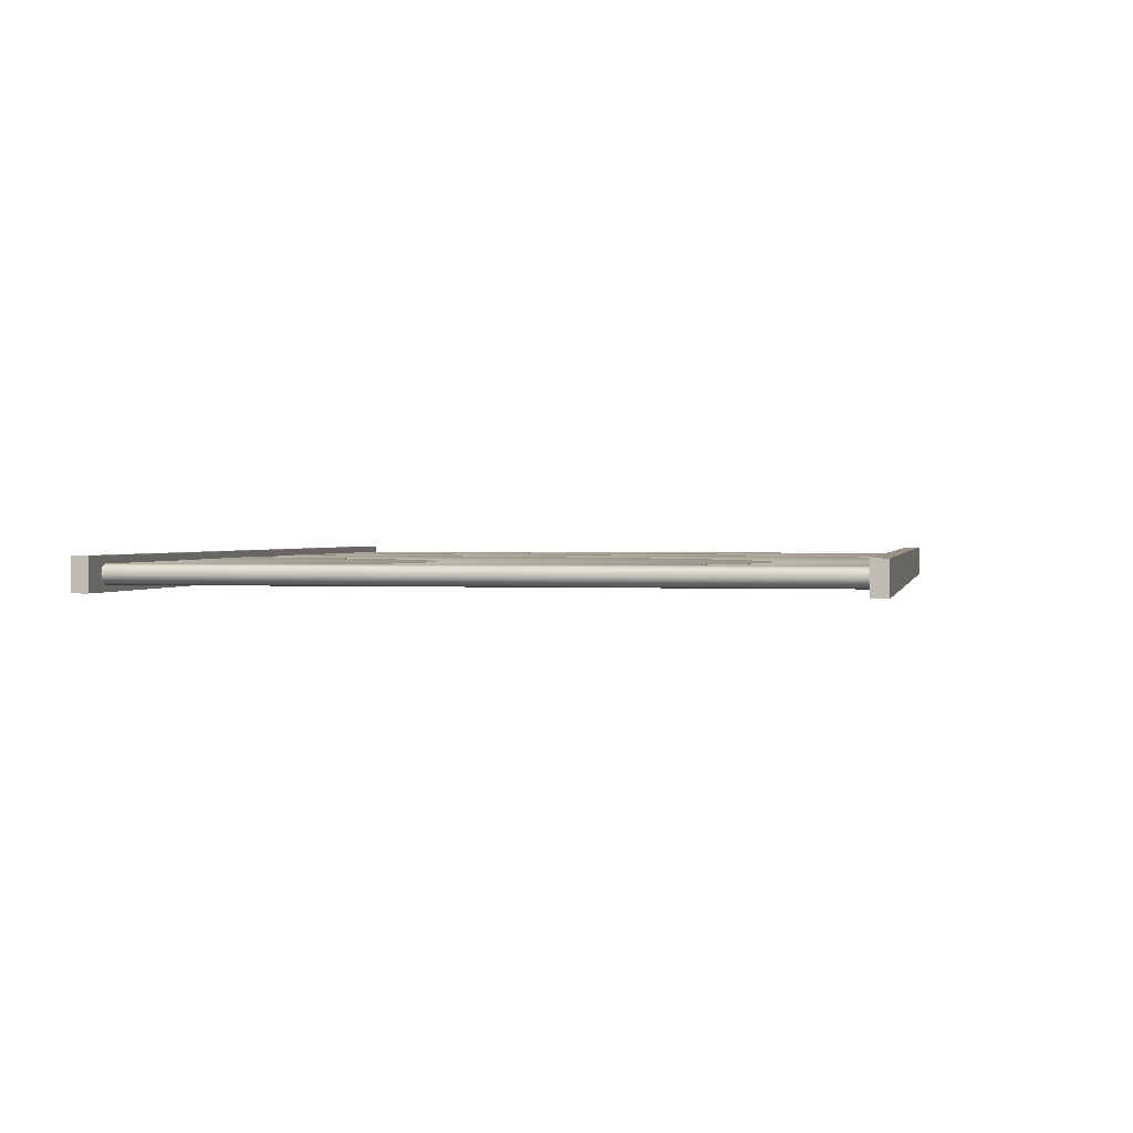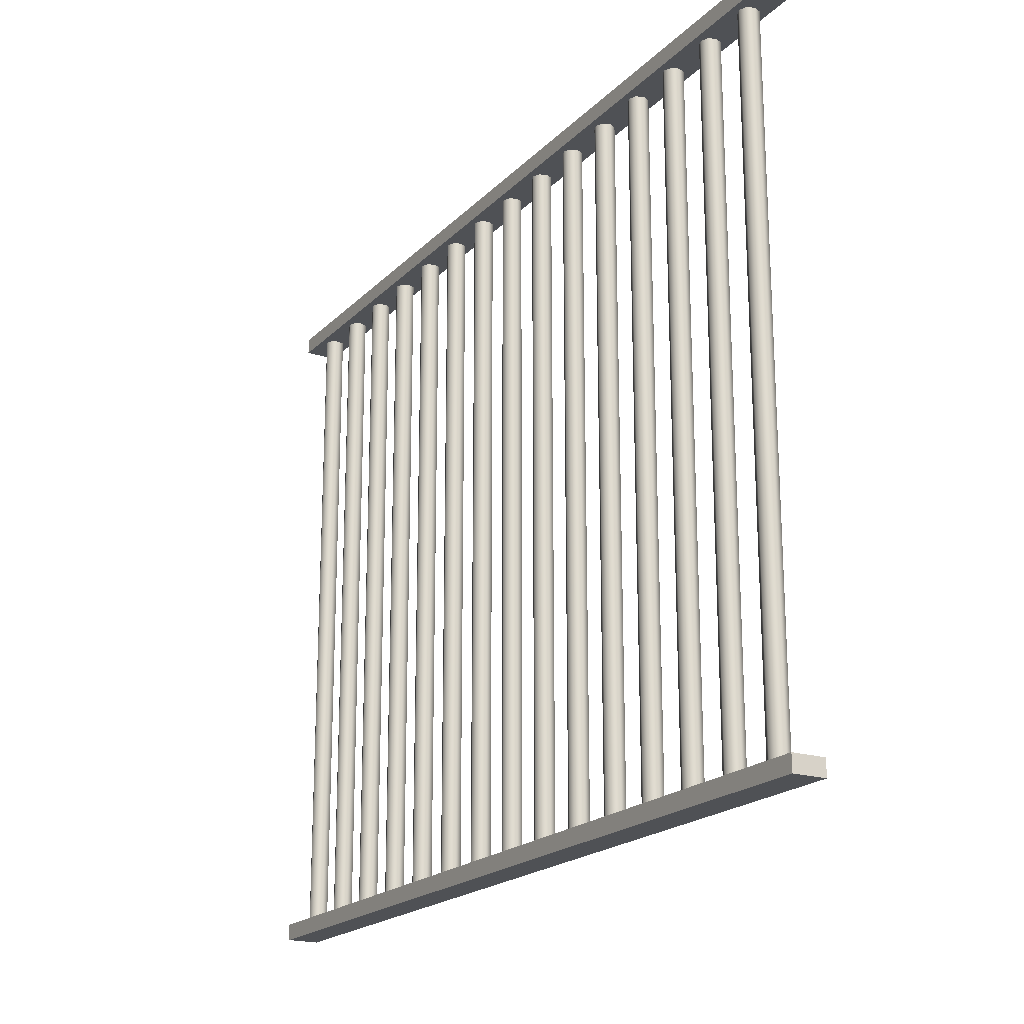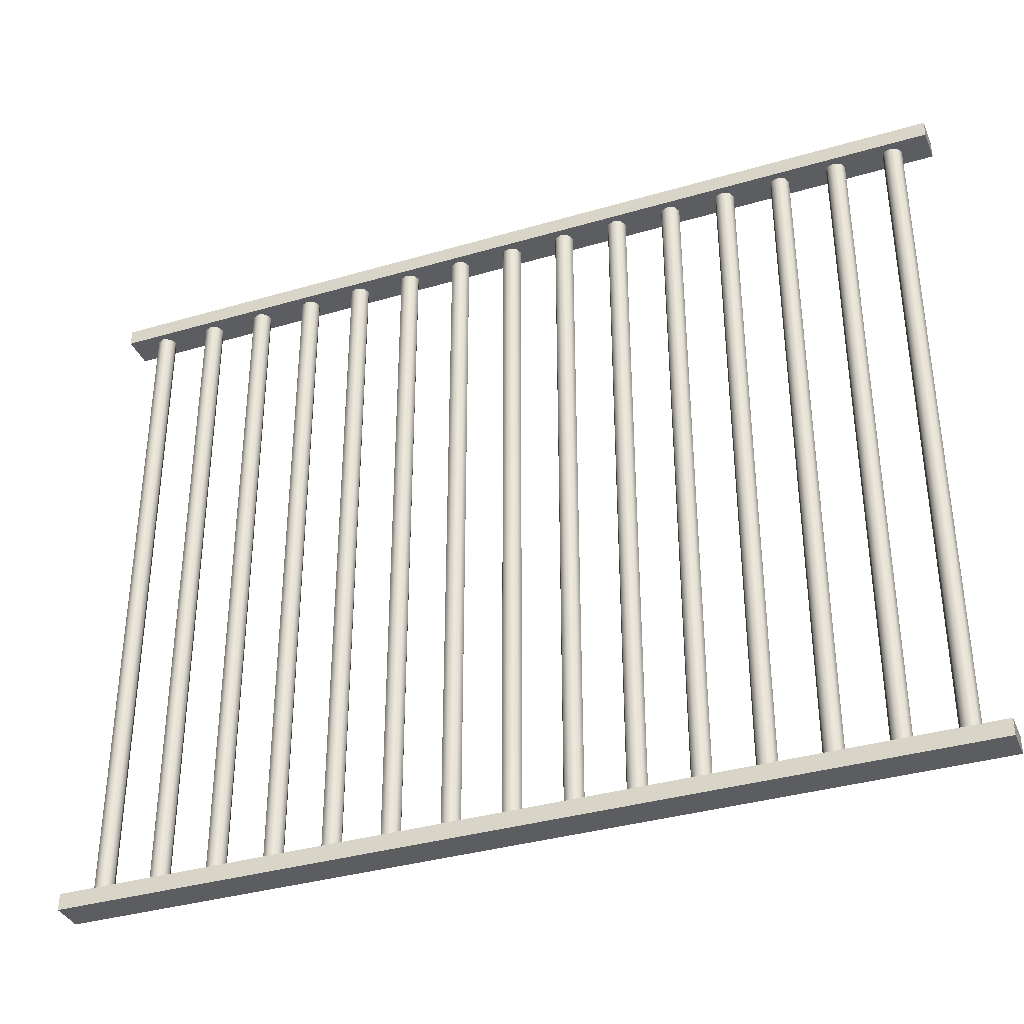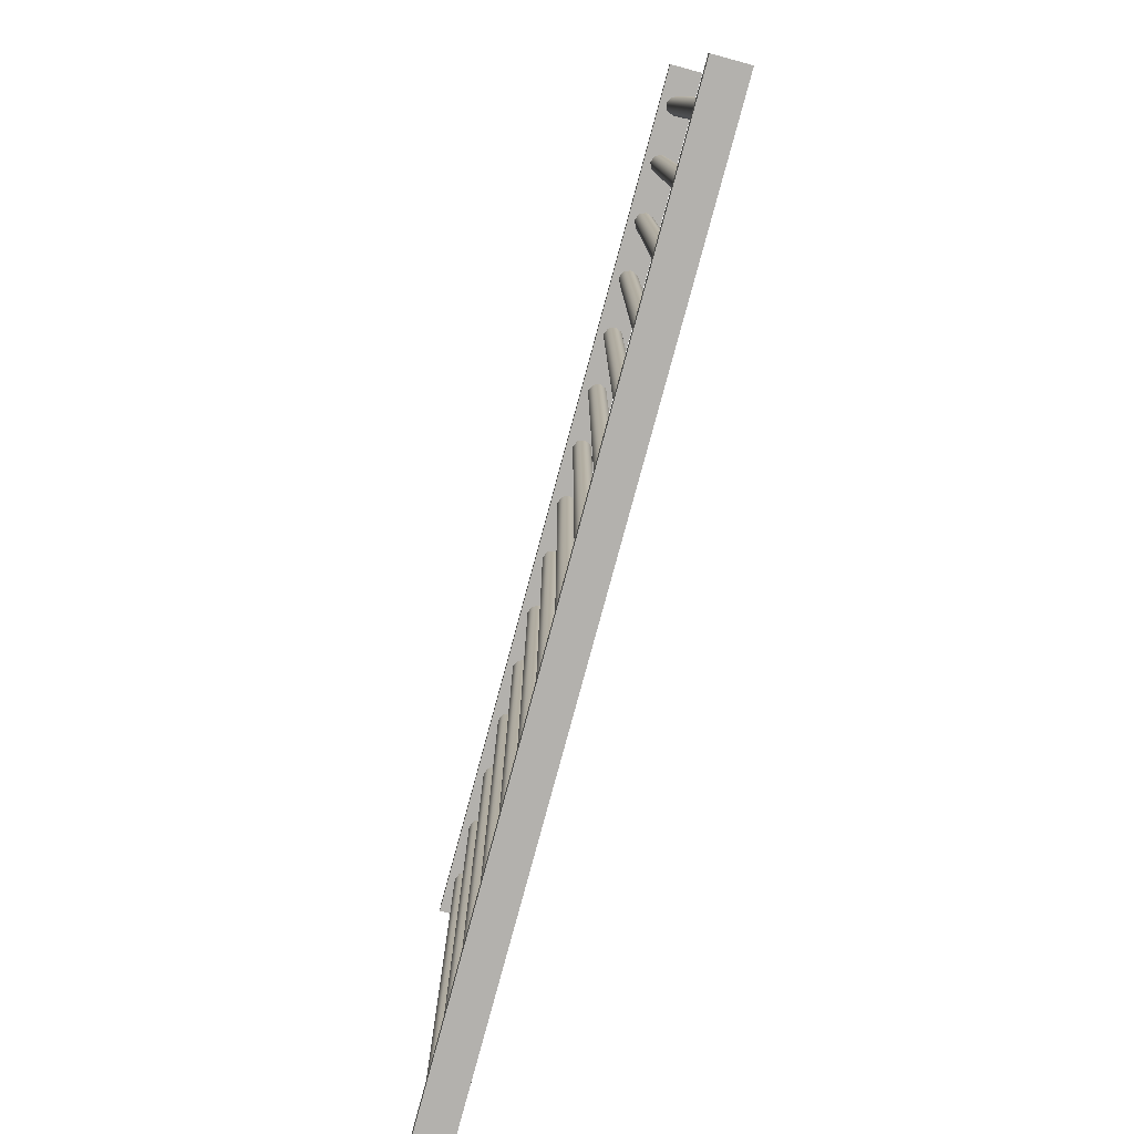
<metadata>
{"format":"obj","ext":"obj","renderer":"f3d","projection":"perspective","resolution":1024,"background":"white","views":[{"elev":1.1,"azim":101.0,"up":"+Z"},{"elev":-19.9,"azim":-120.3,"up":"+Y"},{"elev":-35.9,"azim":-158.9,"up":"+Y"},{"elev":-79.3,"azim":74.9,"up":"+Y"}]}
</metadata>
<code>
o Cube.2664_Cube.058
v -0.8508 -0.1372 -2.957
v -0.8508 -0.1357 -2.957
v -0.8508 -0.1372 -2.959
v -0.8508 -0.1357 -2.959
v -0.7689 -0.1372 -2.957
v -0.7689 -0.1357 -2.957
v -0.7689 -0.1372 -2.959
v -0.7689 -0.1357 -2.959
f 2 3 1
f 4 7 3
f 8 5 7
f 6 1 5
f 7 1 3
f 4 6 8
f 2 4 3
f 4 8 7
f 8 6 5
f 6 2 1
f 7 5 1
f 4 2 6
o Cube.851_Cube.058
v -0.8508 -0.2002 -2.957
v -0.8508 -0.1987 -2.957
v -0.8508 -0.2002 -2.959
v -0.8508 -0.1987 -2.959
v -0.7689 -0.2002 -2.957
v -0.7689 -0.1987 -2.957
v -0.7689 -0.2002 -2.959
v -0.7689 -0.1987 -2.959
f 10 11 9
f 12 15 11
f 16 13 15
f 14 9 13
f 15 9 11
f 12 14 16
f 10 12 11
f 12 16 15
f 16 14 13
f 14 10 9
f 15 13 9
f 12 10 14
o Cylinder
v -0.7723 -0.1987 -2.959
v -0.7723 -0.1372 -2.959
v -0.7717 -0.1987 -2.959
v -0.7717 -0.1372 -2.959
v -0.7715 -0.1987 -2.958
v -0.7715 -0.1372 -2.958
v -0.7717 -0.1987 -2.957
v -0.7717 -0.1372 -2.957
v -0.7723 -0.1987 -2.957
v -0.7723 -0.1372 -2.957
v -0.773 -0.1987 -2.957
v -0.773 -0.1372 -2.957
v -0.7732 -0.1987 -2.958
v -0.7732 -0.1372 -2.958
v -0.773 -0.1987 -2.959
v -0.773 -0.1372 -2.959
v -0.7777 -0.1987 -2.959
v -0.7777 -0.1372 -2.959
v -0.7771 -0.1987 -2.959
v -0.7771 -0.1372 -2.959
v -0.7768 -0.1987 -2.958
v -0.7768 -0.1372 -2.958
v -0.7771 -0.1987 -2.957
v -0.7771 -0.1372 -2.957
v -0.7777 -0.1987 -2.957
v -0.7777 -0.1372 -2.957
v -0.7783 -0.1987 -2.957
v -0.7783 -0.1372 -2.957
v -0.7786 -0.1987 -2.958
v -0.7786 -0.1372 -2.958
v -0.7783 -0.1987 -2.959
v -0.7783 -0.1372 -2.959
v -0.7831 -0.1987 -2.959
v -0.7831 -0.1372 -2.959
v -0.7824 -0.1987 -2.959
v -0.7824 -0.1372 -2.959
v -0.7822 -0.1987 -2.958
v -0.7822 -0.1372 -2.958
v -0.7824 -0.1987 -2.957
v -0.7824 -0.1372 -2.957
v -0.7831 -0.1987 -2.957
v -0.7831 -0.1372 -2.957
v -0.7837 -0.1987 -2.957
v -0.7837 -0.1372 -2.957
v -0.784 -0.1987 -2.958
v -0.784 -0.1372 -2.958
v -0.7837 -0.1987 -2.959
v -0.7837 -0.1372 -2.959
v -0.7884 -0.1987 -2.959
v -0.7884 -0.1372 -2.959
v -0.7878 -0.1987 -2.959
v -0.7878 -0.1372 -2.959
v -0.7875 -0.1987 -2.958
v -0.7875 -0.1372 -2.958
v -0.7878 -0.1987 -2.957
v -0.7878 -0.1372 -2.957
v -0.7884 -0.1987 -2.957
v -0.7884 -0.1372 -2.957
v -0.789 -0.1987 -2.957
v -0.789 -0.1372 -2.957
v -0.7893 -0.1987 -2.958
v -0.7893 -0.1372 -2.958
v -0.789 -0.1987 -2.959
v -0.789 -0.1372 -2.959
v -0.7938 -0.1987 -2.959
v -0.7938 -0.1372 -2.959
v -0.7931 -0.1987 -2.959
v -0.7931 -0.1372 -2.959
v -0.7929 -0.1987 -2.958
v -0.7929 -0.1372 -2.958
v -0.7931 -0.1987 -2.957
v -0.7931 -0.1372 -2.957
v -0.7938 -0.1987 -2.957
v -0.7938 -0.1372 -2.957
v -0.7944 -0.1987 -2.957
v -0.7944 -0.1372 -2.957
v -0.7947 -0.1987 -2.958
v -0.7947 -0.1372 -2.958
v -0.7944 -0.1987 -2.959
v -0.7944 -0.1372 -2.959
v -0.7991 -0.1987 -2.959
v -0.7991 -0.1372 -2.959
v -0.7985 -0.1987 -2.959
v -0.7985 -0.1372 -2.959
v -0.7982 -0.1987 -2.958
v -0.7982 -0.1372 -2.958
v -0.7985 -0.1987 -2.957
v -0.7985 -0.1372 -2.957
v -0.7991 -0.1987 -2.957
v -0.7991 -0.1372 -2.957
v -0.7998 -0.1987 -2.957
v -0.7998 -0.1372 -2.957
v -0.8 -0.1987 -2.958
v -0.8 -0.1372 -2.958
v -0.7998 -0.1987 -2.959
v -0.7998 -0.1372 -2.959
v -0.8045 -0.1987 -2.959
v -0.8045 -0.1372 -2.959
v -0.8039 -0.1987 -2.959
v -0.8039 -0.1372 -2.959
v -0.8036 -0.1987 -2.958
v -0.8036 -0.1372 -2.958
v -0.8039 -0.1987 -2.957
v -0.8039 -0.1372 -2.957
v -0.8045 -0.1987 -2.957
v -0.8045 -0.1372 -2.957
v -0.8051 -0.1987 -2.957
v -0.8051 -0.1372 -2.957
v -0.8054 -0.1987 -2.958
v -0.8054 -0.1372 -2.958
v -0.8051 -0.1987 -2.959
v -0.8051 -0.1372 -2.959
v -0.8098 -0.1987 -2.959
v -0.8098 -0.1372 -2.959
v -0.8092 -0.1987 -2.959
v -0.8092 -0.1372 -2.959
v -0.8089 -0.1987 -2.958
v -0.8089 -0.1372 -2.958
v -0.8092 -0.1987 -2.957
v -0.8092 -0.1372 -2.957
v -0.8098 -0.1987 -2.957
v -0.8098 -0.1372 -2.957
v -0.8105 -0.1987 -2.957
v -0.8105 -0.1372 -2.957
v -0.8107 -0.1987 -2.958
v -0.8107 -0.1372 -2.958
v -0.8105 -0.1987 -2.959
v -0.8105 -0.1372 -2.959
v -0.8152 -0.1987 -2.959
v -0.8152 -0.1372 -2.959
v -0.8146 -0.1987 -2.959
v -0.8146 -0.1372 -2.959
v -0.8143 -0.1987 -2.958
v -0.8143 -0.1372 -2.958
v -0.8146 -0.1987 -2.957
v -0.8146 -0.1372 -2.957
v -0.8152 -0.1987 -2.957
v -0.8152 -0.1372 -2.957
v -0.8158 -0.1987 -2.957
v -0.8158 -0.1372 -2.957
v -0.8161 -0.1987 -2.958
v -0.8161 -0.1372 -2.958
v -0.8158 -0.1987 -2.959
v -0.8158 -0.1372 -2.959
v -0.8206 -0.1987 -2.959
v -0.8206 -0.1372 -2.959
v -0.8199 -0.1987 -2.959
v -0.8199 -0.1372 -2.959
v -0.8197 -0.1987 -2.958
v -0.8197 -0.1372 -2.958
v -0.8199 -0.1987 -2.957
v -0.8199 -0.1372 -2.957
v -0.8206 -0.1987 -2.957
v -0.8206 -0.1372 -2.957
v -0.8212 -0.1987 -2.957
v -0.8212 -0.1372 -2.957
v -0.8214 -0.1987 -2.958
v -0.8214 -0.1372 -2.958
v -0.8212 -0.1987 -2.959
v -0.8212 -0.1372 -2.959
v -0.8259 -0.1987 -2.959
v -0.8259 -0.1372 -2.959
v -0.8253 -0.1987 -2.959
v -0.8253 -0.1372 -2.959
v -0.825 -0.1987 -2.958
v -0.825 -0.1372 -2.958
v -0.8253 -0.1987 -2.957
v -0.8253 -0.1372 -2.957
v -0.8259 -0.1987 -2.957
v -0.8259 -0.1372 -2.957
v -0.8265 -0.1987 -2.957
v -0.8265 -0.1372 -2.957
v -0.8268 -0.1987 -2.958
v -0.8268 -0.1372 -2.958
v -0.8265 -0.1987 -2.959
v -0.8265 -0.1372 -2.959
v -0.8313 -0.1987 -2.959
v -0.8313 -0.1372 -2.959
v -0.8306 -0.1987 -2.959
v -0.8306 -0.1372 -2.959
v -0.8304 -0.1987 -2.958
v -0.8304 -0.1372 -2.958
v -0.8306 -0.1987 -2.957
v -0.8306 -0.1372 -2.957
v -0.8313 -0.1987 -2.957
v -0.8313 -0.1372 -2.957
v -0.8319 -0.1987 -2.957
v -0.8319 -0.1372 -2.957
v -0.8322 -0.1987 -2.958
v -0.8322 -0.1372 -2.958
v -0.8319 -0.1987 -2.959
v -0.8319 -0.1372 -2.959
v -0.8366 -0.1987 -2.959
v -0.8366 -0.1372 -2.959
v -0.836 -0.1987 -2.959
v -0.836 -0.1372 -2.959
v -0.8357 -0.1987 -2.958
v -0.8357 -0.1372 -2.958
v -0.836 -0.1987 -2.957
v -0.836 -0.1372 -2.957
v -0.8366 -0.1987 -2.957
v -0.8366 -0.1372 -2.957
v -0.8373 -0.1987 -2.957
v -0.8373 -0.1372 -2.957
v -0.8375 -0.1987 -2.958
v -0.8375 -0.1372 -2.958
v -0.8373 -0.1987 -2.959
v -0.8373 -0.1372 -2.959
v -0.842 -0.1987 -2.959
v -0.842 -0.1372 -2.959
v -0.8413 -0.1987 -2.959
v -0.8413 -0.1372 -2.959
v -0.8411 -0.1987 -2.958
v -0.8411 -0.1372 -2.958
v -0.8413 -0.1987 -2.957
v -0.8413 -0.1372 -2.957
v -0.842 -0.1987 -2.957
v -0.842 -0.1372 -2.957
v -0.8426 -0.1987 -2.957
v -0.8426 -0.1372 -2.957
v -0.8429 -0.1987 -2.958
v -0.8429 -0.1372 -2.958
v -0.8426 -0.1987 -2.959
v -0.8426 -0.1372 -2.959
v -0.8473 -0.1987 -2.959
v -0.8473 -0.1372 -2.959
v -0.8467 -0.1987 -2.959
v -0.8467 -0.1372 -2.959
v -0.8464 -0.1987 -2.958
v -0.8464 -0.1372 -2.958
v -0.8467 -0.1987 -2.957
v -0.8467 -0.1372 -2.957
v -0.8473 -0.1987 -2.957
v -0.8473 -0.1372 -2.957
v -0.848 -0.1987 -2.957
v -0.848 -0.1372 -2.957
v -0.8482 -0.1987 -2.958
v -0.8482 -0.1372 -2.958
v -0.848 -0.1987 -2.959
v -0.848 -0.1372 -2.959
f 18 19 17
f 20 21 19
f 22 23 21
f 24 25 23
f 26 27 25
f 28 29 27
f 18 30 26
f 30 31 29
f 32 17 31
f 23 27 31
f 34 35 33
f 36 37 35
f 38 39 37
f 40 41 39
f 42 43 41
f 44 45 43
f 34 46 42
f 46 47 45
f 48 33 47
f 39 43 47
f 50 51 49
f 52 53 51
f 54 55 53
f 56 57 55
f 58 59 57
f 60 61 59
f 50 62 58
f 62 63 61
f 64 49 63
f 55 59 63
f 66 67 65
f 68 69 67
f 70 71 69
f 72 73 71
f 74 75 73
f 76 77 75
f 70 66 78
f 78 79 77
f 80 65 79
f 71 75 79
f 82 83 81
f 84 85 83
f 86 87 85
f 88 89 87
f 90 91 89
f 92 93 91
f 88 86 94
f 94 95 93
f 96 81 95
f 87 91 95
f 98 99 97
f 100 101 99
f 102 103 101
f 104 105 103
f 106 107 105
f 108 109 107
f 102 98 110
f 110 111 109
f 112 97 111
f 103 107 111
f 114 115 113
f 116 117 115
f 118 119 117
f 120 121 119
f 122 123 121
f 124 125 123
f 122 120 118
f 126 127 125
f 128 113 127
f 115 119 123
f 130 131 129
f 132 133 131
f 134 135 133
f 136 137 135
f 138 139 137
f 140 141 139
f 136 134 142
f 142 143 141
f 144 129 143
f 141 143 135
f 146 147 145
f 148 149 147
f 150 151 149
f 152 153 151
f 154 155 153
f 156 157 155
f 152 150 158
f 158 159 157
f 160 145 159
f 157 159 151
f 162 163 161
f 164 165 163
f 166 167 165
f 168 169 167
f 170 171 169
f 172 173 171
f 168 166 174
f 174 175 173
f 176 161 175
f 173 175 167
f 178 179 177
f 180 181 179
f 182 183 181
f 184 185 183
f 186 187 185
f 188 189 187
f 184 182 190
f 190 191 189
f 192 177 191
f 189 191 183
f 194 195 193
f 196 197 195
f 198 199 197
f 200 201 199
f 202 203 201
f 204 205 203
f 200 198 206
f 206 207 205
f 208 193 207
f 205 207 199
f 210 211 209
f 212 213 211
f 214 215 213
f 216 217 215
f 218 219 217
f 220 221 219
f 216 214 222
f 222 223 221
f 224 209 223
f 223 211 215
f 226 227 225
f 228 229 227
f 230 231 229
f 232 233 231
f 234 235 233
f 236 237 235
f 238 234 230
f 238 239 237
f 240 225 239
f 237 239 231
f 242 243 241
f 244 245 243
f 246 247 245
f 248 249 247
f 250 251 249
f 252 253 251
f 248 246 254
f 254 255 253
f 256 241 255
f 255 243 247
f 18 20 19
f 20 22 21
f 22 24 23
f 24 26 25
f 26 28 27
f 28 30 29
f 22 20 18
f 18 32 30
f 30 28 26
f 26 24 22
f 22 18 26
f 30 32 31
f 32 18 17
f 31 17 19
f 19 21 23
f 23 25 27
f 27 29 31
f 31 19 23
f 34 36 35
f 36 38 37
f 38 40 39
f 40 42 41
f 42 44 43
f 44 46 45
f 38 36 34
f 34 48 46
f 46 44 42
f 42 40 38
f 38 34 42
f 46 48 47
f 48 34 33
f 47 33 35
f 35 37 39
f 39 41 43
f 43 45 47
f 47 35 39
f 50 52 51
f 52 54 53
f 54 56 55
f 56 58 57
f 58 60 59
f 60 62 61
f 54 52 50
f 50 64 62
f 62 60 58
f 58 56 54
f 54 50 58
f 62 64 63
f 64 50 49
f 63 49 51
f 51 53 55
f 55 57 59
f 59 61 63
f 63 51 55
f 66 68 67
f 68 70 69
f 70 72 71
f 72 74 73
f 74 76 75
f 76 78 77
f 70 68 66
f 66 80 78
f 78 76 74
f 74 72 78
f 72 70 78
f 78 80 79
f 80 66 65
f 79 65 67
f 67 69 71
f 71 73 75
f 75 77 79
f 79 67 71
f 82 84 83
f 84 86 85
f 86 88 87
f 88 90 89
f 90 92 91
f 92 94 93
f 86 84 82
f 82 96 86
f 96 94 86
f 94 92 90
f 90 88 94
f 94 96 95
f 96 82 81
f 95 81 83
f 83 85 87
f 87 89 91
f 91 93 95
f 95 83 87
f 98 100 99
f 100 102 101
f 102 104 103
f 104 106 105
f 106 108 107
f 108 110 109
f 102 100 98
f 98 112 110
f 110 108 106
f 106 104 110
f 104 102 110
f 110 112 111
f 112 98 97
f 111 97 99
f 99 101 103
f 103 105 107
f 107 109 111
f 111 99 103
f 114 116 115
f 116 118 117
f 118 120 119
f 120 122 121
f 122 124 123
f 124 126 125
f 118 116 114
f 114 128 118
f 128 126 118
f 126 124 118
f 124 122 118
f 126 128 127
f 128 114 113
f 127 113 115
f 115 117 119
f 119 121 123
f 123 125 127
f 127 115 123
f 130 132 131
f 132 134 133
f 134 136 135
f 136 138 137
f 138 140 139
f 140 142 141
f 134 132 142
f 132 130 142
f 130 144 142
f 142 140 138
f 138 136 142
f 142 144 143
f 144 130 129
f 143 129 135
f 129 131 135
f 131 133 135
f 135 137 139
f 139 141 135
f 146 148 147
f 148 150 149
f 150 152 151
f 152 154 153
f 154 156 155
f 156 158 157
f 150 148 158
f 148 146 158
f 146 160 158
f 158 156 154
f 154 152 158
f 158 160 159
f 160 146 145
f 159 145 151
f 145 147 151
f 147 149 151
f 151 153 155
f 155 157 151
f 162 164 163
f 164 166 165
f 166 168 167
f 168 170 169
f 170 172 171
f 172 174 173
f 166 164 174
f 164 162 174
f 162 176 174
f 174 172 170
f 170 168 174
f 174 176 175
f 176 162 161
f 175 161 167
f 161 163 167
f 163 165 167
f 167 169 171
f 171 173 167
f 178 180 179
f 180 182 181
f 182 184 183
f 184 186 185
f 186 188 187
f 188 190 189
f 182 180 190
f 180 178 190
f 178 192 190
f 190 188 186
f 186 184 190
f 190 192 191
f 192 178 177
f 191 177 183
f 177 179 183
f 179 181 183
f 183 185 187
f 187 189 183
f 194 196 195
f 196 198 197
f 198 200 199
f 200 202 201
f 202 204 203
f 204 206 205
f 198 196 206
f 196 194 206
f 194 208 206
f 206 204 202
f 202 200 206
f 206 208 207
f 208 194 193
f 207 193 199
f 193 195 199
f 195 197 199
f 199 201 203
f 203 205 199
f 210 212 211
f 212 214 213
f 214 216 215
f 216 218 217
f 218 220 219
f 220 222 221
f 214 212 222
f 212 210 222
f 210 224 222
f 222 220 218
f 218 216 222
f 222 224 223
f 224 210 209
f 223 209 211
f 211 213 215
f 215 217 219
f 219 221 215
f 221 223 215
f 226 228 227
f 228 230 229
f 230 232 231
f 232 234 233
f 234 236 235
f 236 238 237
f 230 228 226
f 226 240 238
f 238 236 234
f 234 232 230
f 230 226 238
f 238 240 239
f 240 226 225
f 239 225 227
f 227 229 239
f 229 231 239
f 231 233 235
f 235 237 231
f 242 244 243
f 244 246 245
f 246 248 247
f 248 250 249
f 250 252 251
f 252 254 253
f 246 244 254
f 244 242 254
f 242 256 254
f 254 252 250
f 250 248 254
f 254 256 255
f 256 242 241
f 255 241 243
f 243 245 247
f 247 249 251
f 251 253 247
f 253 255 247

</code>
